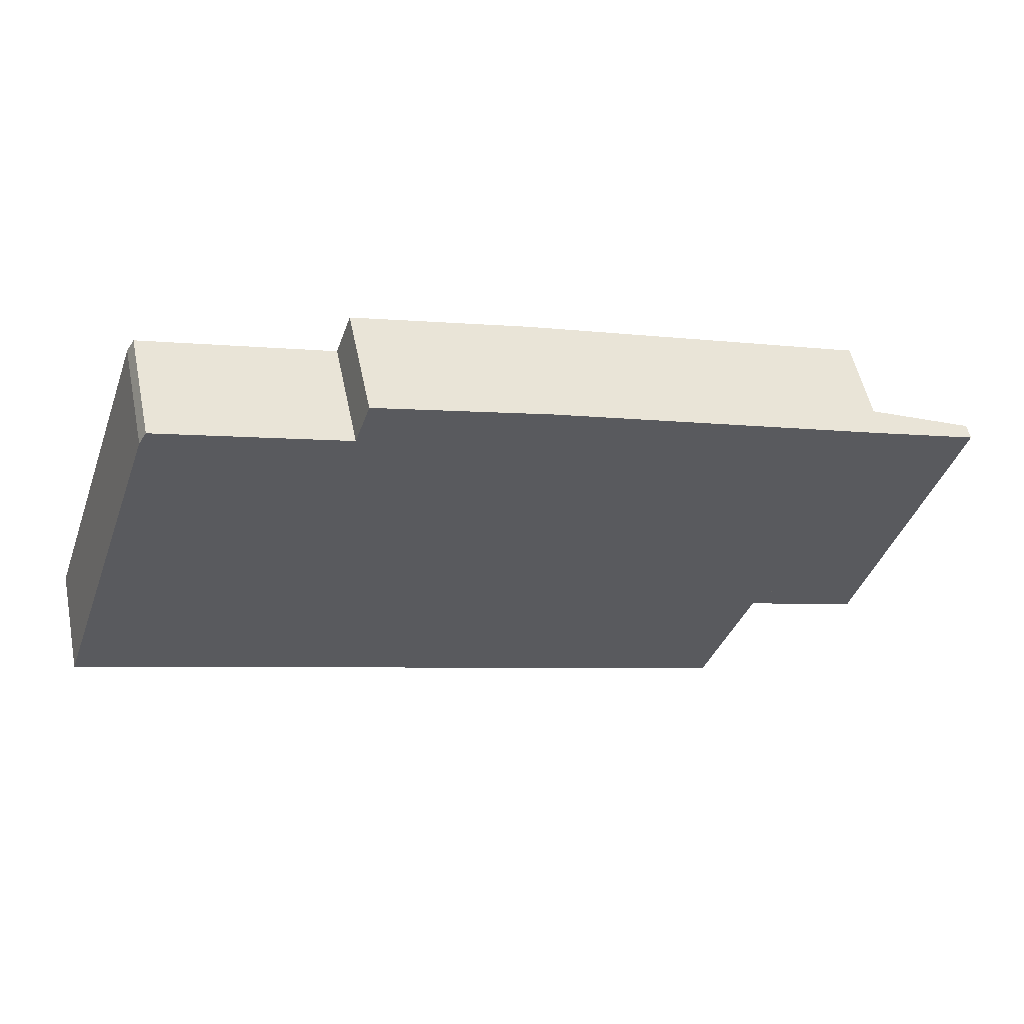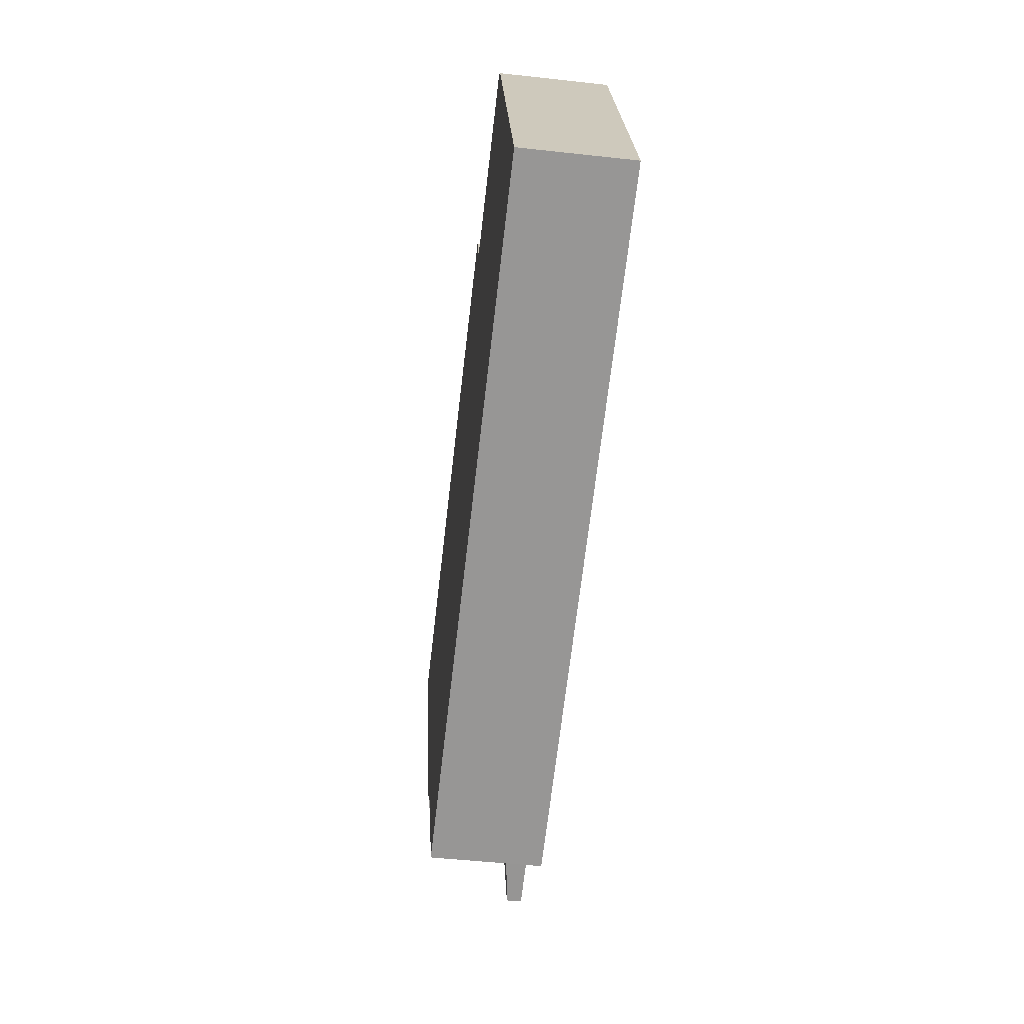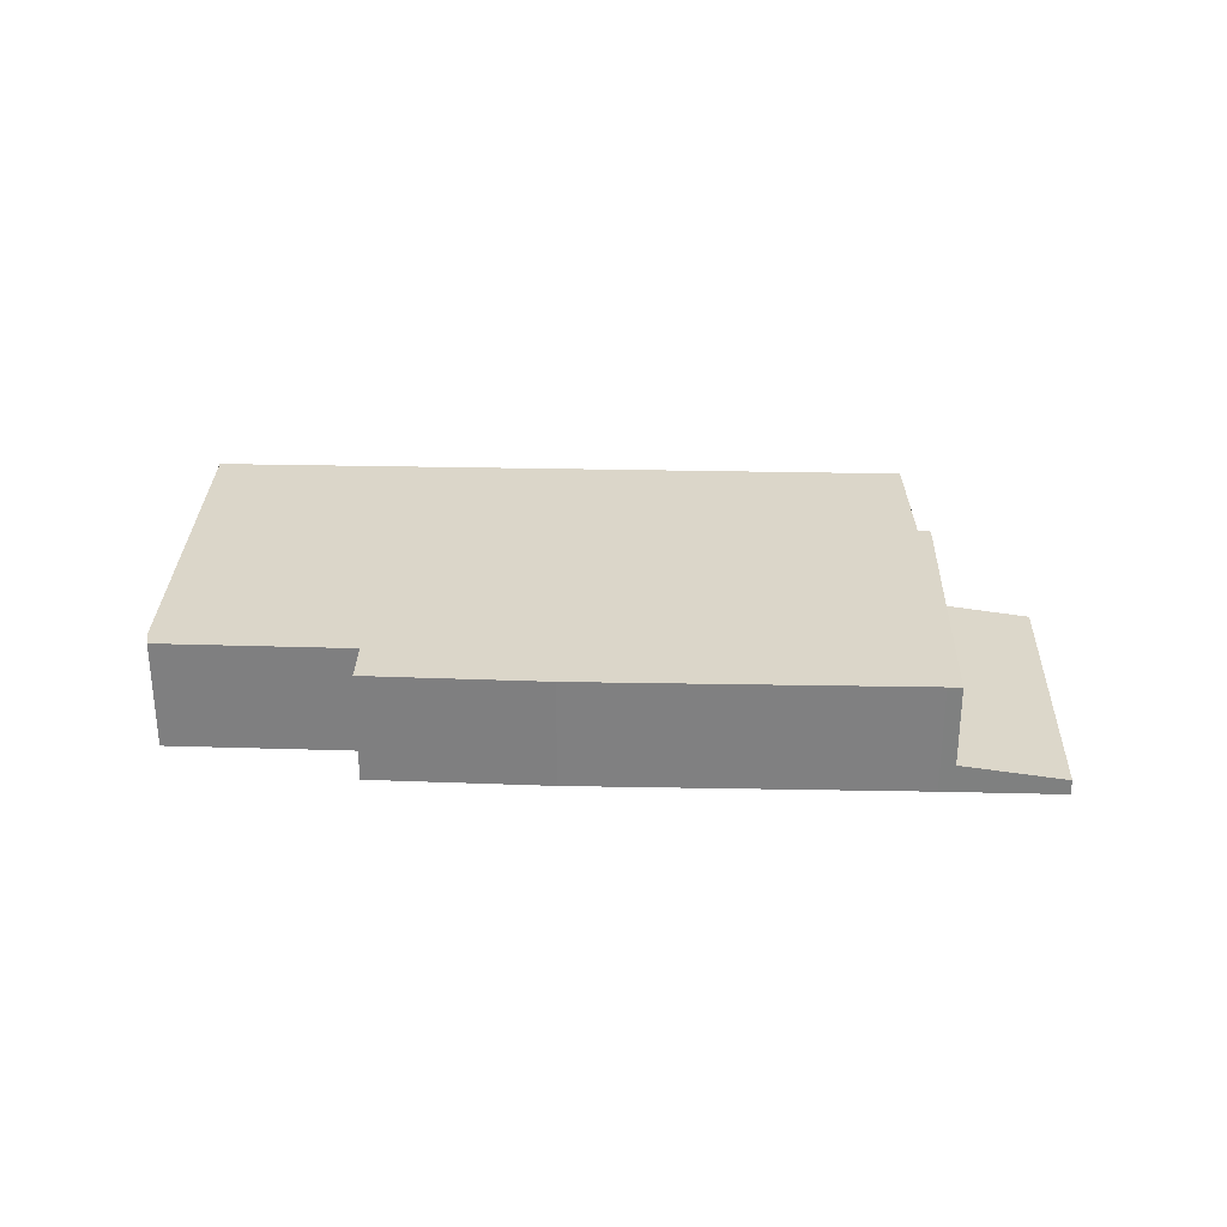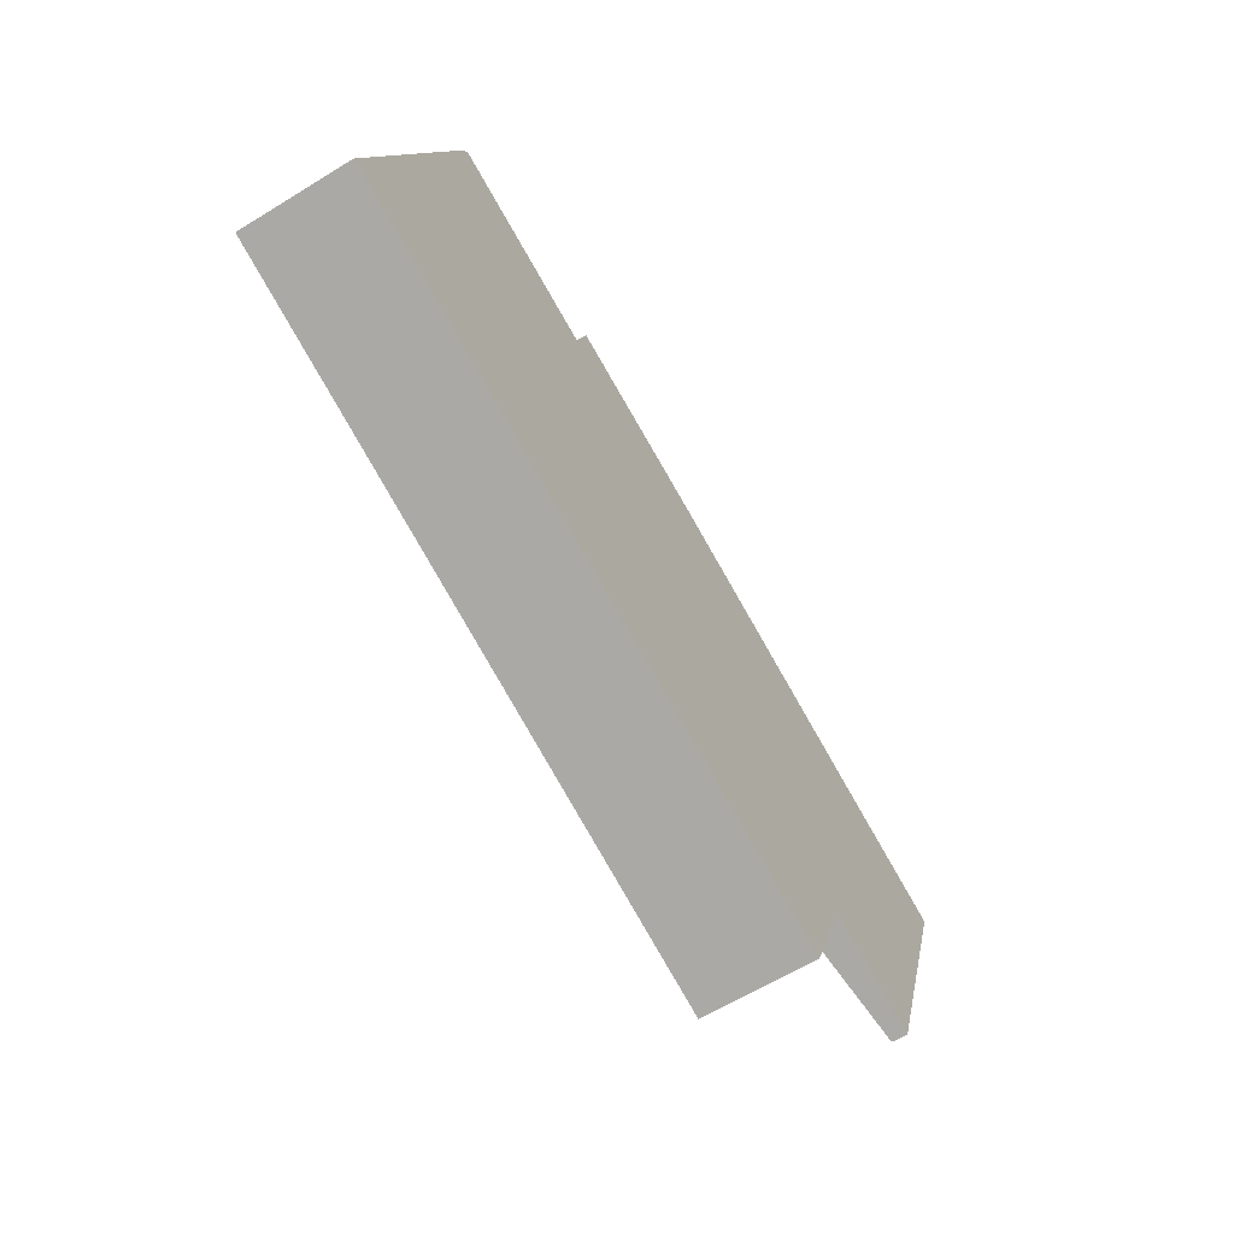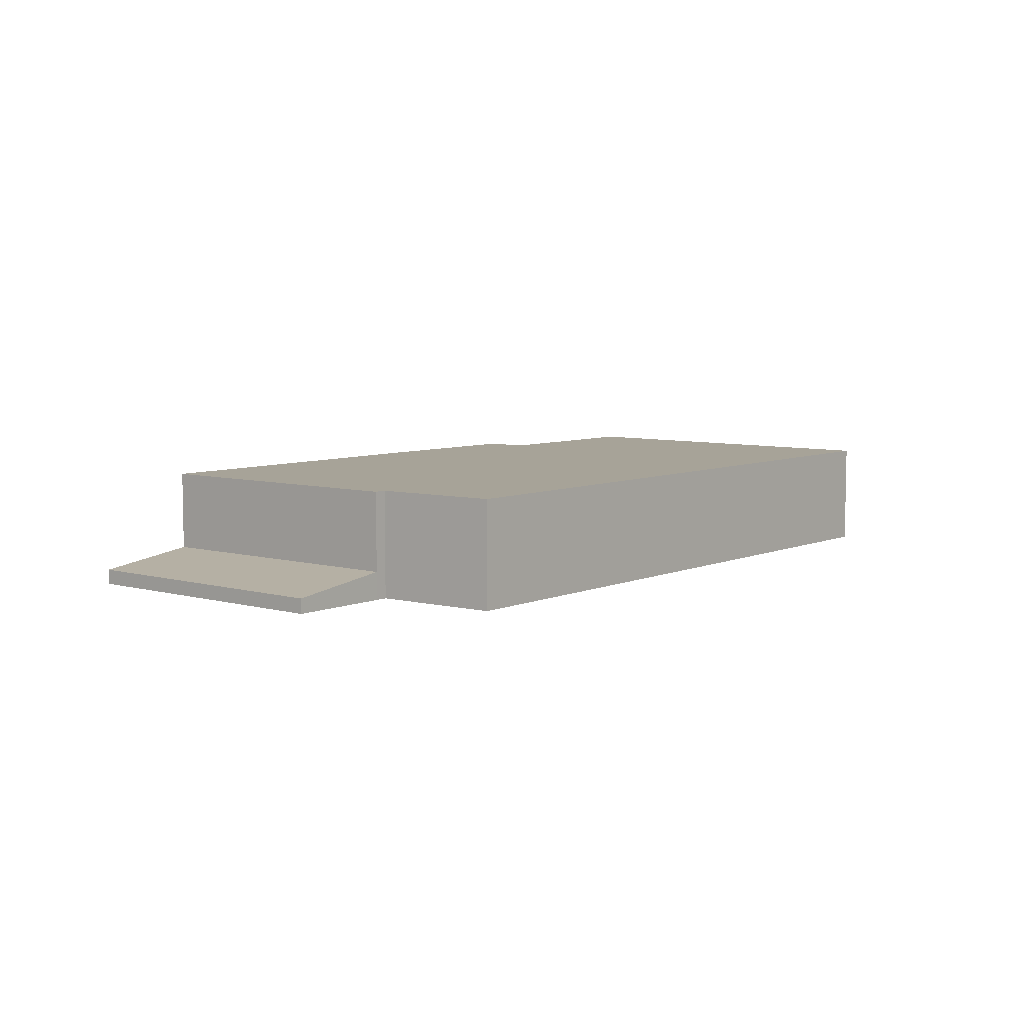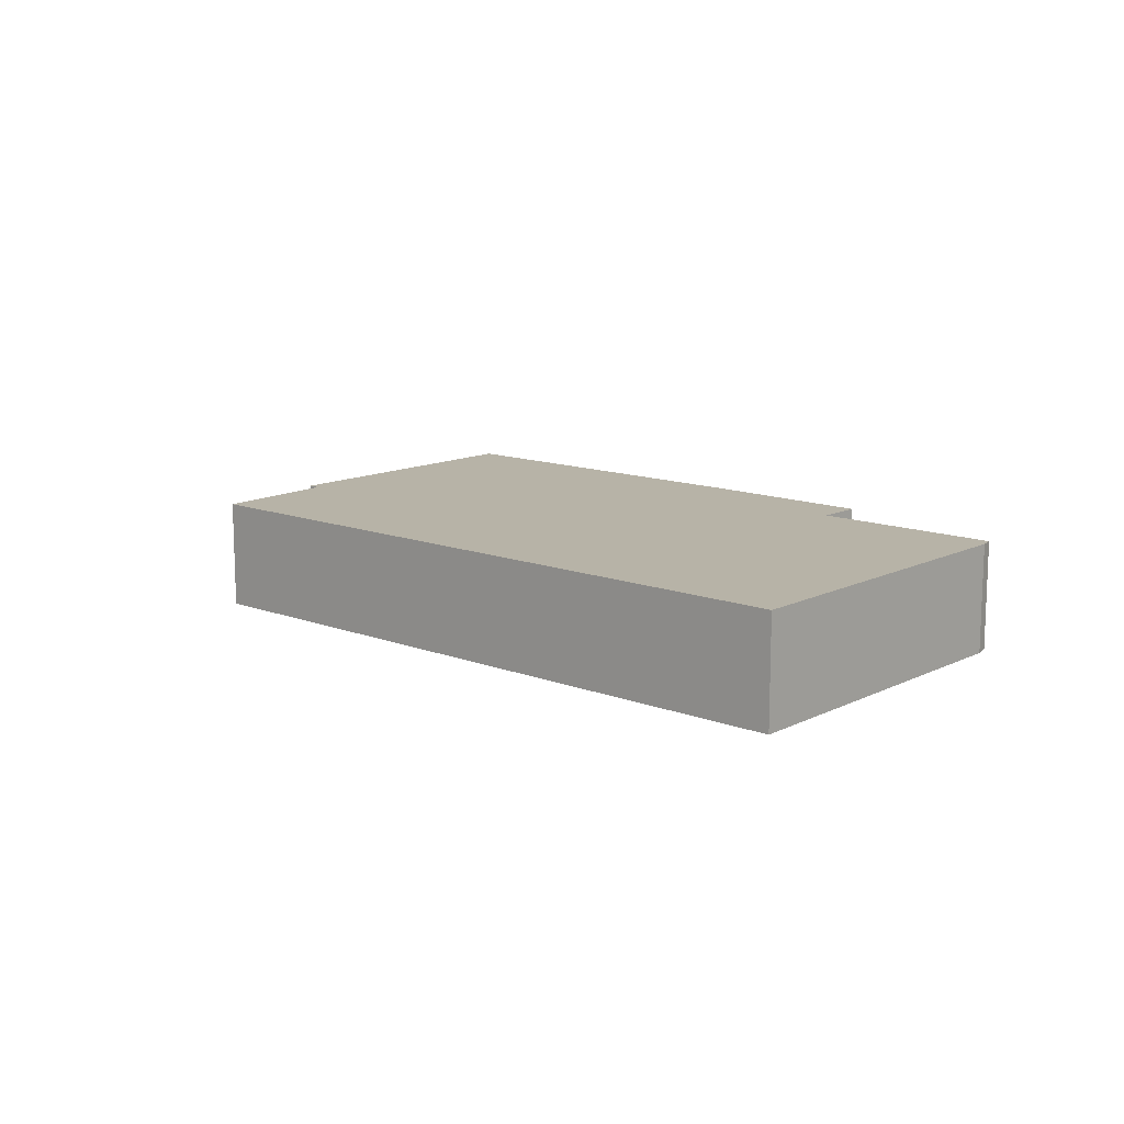
<metadata>
{"format":"obj","ext":"obj","renderer":"f3d","projection":"perspective","resolution":1024,"background":"white","views":[{"elev":54.0,"azim":-11.8,"up":"+Z"},{"elev":-49.2,"azim":-97.0,"up":"+Z"},{"elev":29.8,"azim":20.5,"up":"+Y"},{"elev":-62.2,"azim":-58.1,"up":"+Z"},{"elev":6.8,"azim":147.8,"up":"+Y"},{"elev":12.6,"azim":-119.8,"up":"+Y"}]}
</metadata>
<code>
v  25.81 0.467 -4.471
v  25.63 0.884 5.137
v  28.69 0.47 4.121
v  22.7 0.887 -3.445
v  22.7 2.109e-16 -3.445
v  25.63 -3.146e-16 5.137
v  28.69 -2.523e-16 4.121
v  25.81 2.738e-16 -4.471
v  22.7 3.406 -3.445
v  25.21 3.406 5.276
v  25.63 3.406 5.137
v  15.22 3.406 8.711
v  9.935 3.406 10.36
v  9.471 3.406 8.977
v  3.791 3.406 10.81
v  3.553 3.406 10.42
v  22.33 3.406 -3.321
v  1.212 3.406 3.553
v  22.3 3.406 -3.41
v  20.85 3.406 -7.022
v  0 3.406 2.086e-16
v  3.553 -6.38e-16 10.42
v  1.212 -2.176e-16 3.553
v  0 0 0
v  9.471 -5.497e-16 8.977
v  9.935 -6.341e-16 10.36
v  3.791 -6.62e-16 10.81
v  15.22 -5.334e-16 8.711
v  25.21 -3.231e-16 5.276
v  22.33 2.034e-16 -3.321
v  20.85 4.3e-16 -7.022
v  22.3 2.088e-16 -3.41
g defaultobject
f 1 2 3
f 2 1 4
f 5 2 4
f 2 5 6
f 6 3 2
f 3 6 7
f 7 1 3
f 1 7 8
f 1 5 4
f 5 1 8
f 8 6 5
f 6 8 7
f 9 10 11
f 10 9 12
f 12 9 13
f 13 9 14
f 14 9 15
f 15 9 16
f 16 9 17
f 16 17 18
f 18 17 19
f 18 19 20
f 18 20 21
f 18 22 16
f 22 18 23
f 23 18 21
f 23 21 24
f 25 13 14
f 13 25 26
f 22 15 16
f 15 22 27
f 27 14 15
f 14 27 25
f 26 12 13
f 12 26 28
f 28 10 12
f 10 28 29
f 10 29 11
f 11 29 6
f 6 9 11
f 9 6 5
f 30 19 17
f 19 30 20
f 20 30 31
f 31 30 32
f 5 17 9
f 17 5 30
f 31 21 20
f 21 31 24
f 29 5 6
f 5 29 28
f 5 28 30
f 30 28 32
f 32 28 31
f 31 28 24
f 24 28 25
f 25 28 26
f 24 25 27
f 24 27 23
f 23 27 22

</code>
